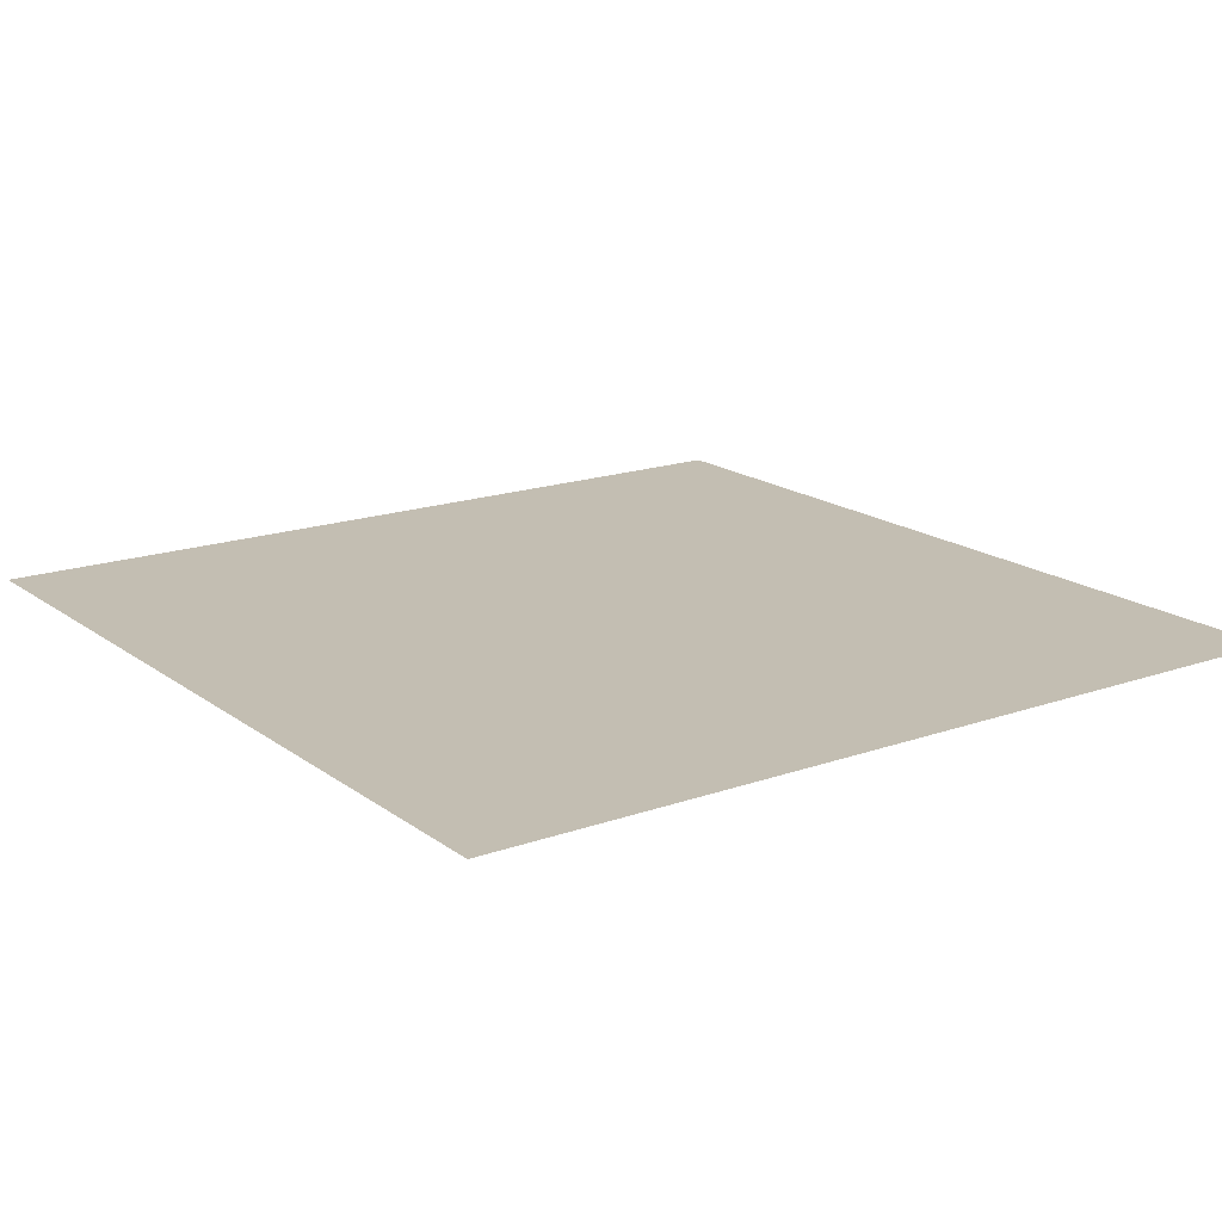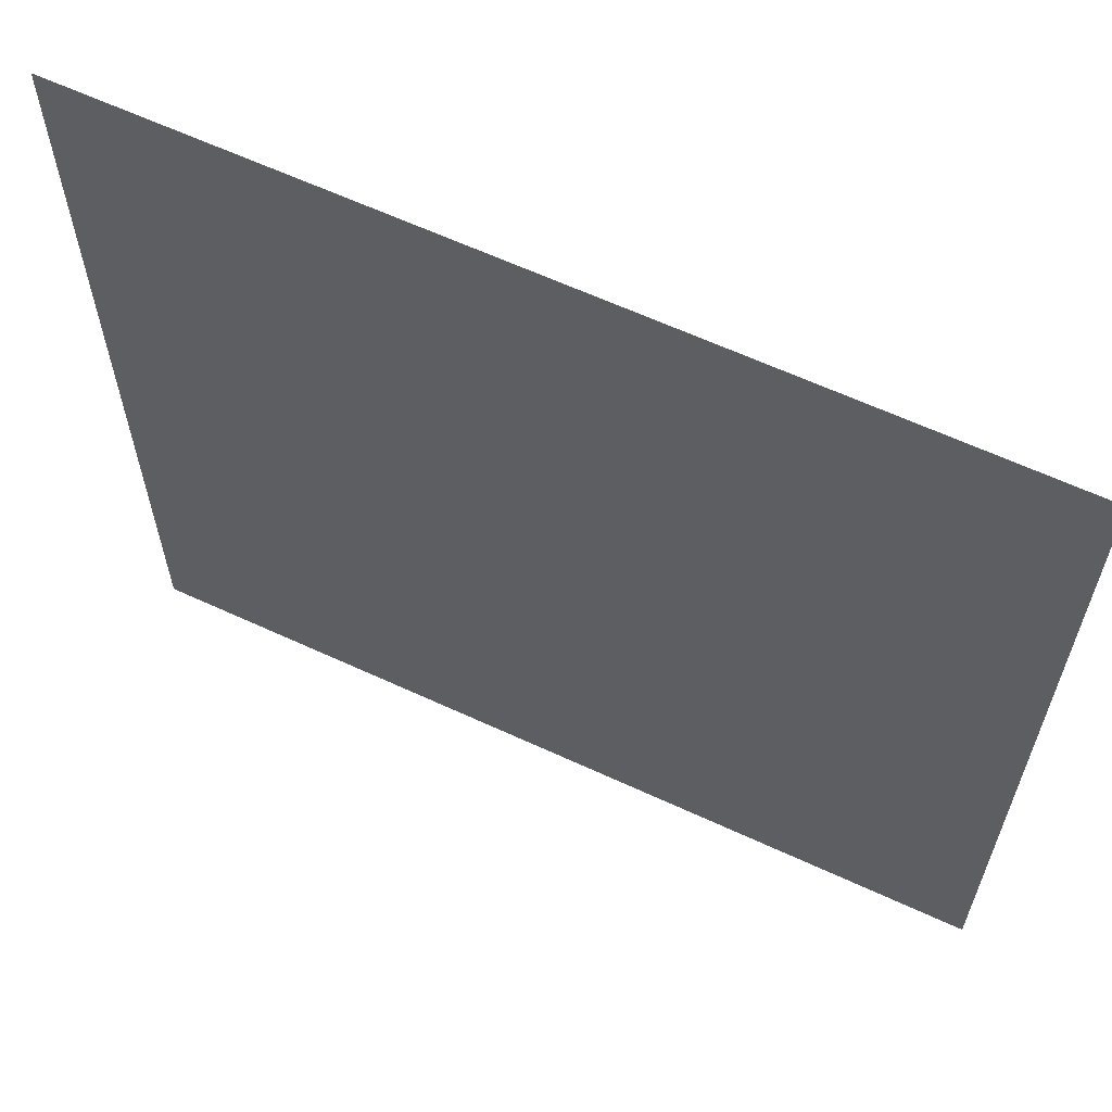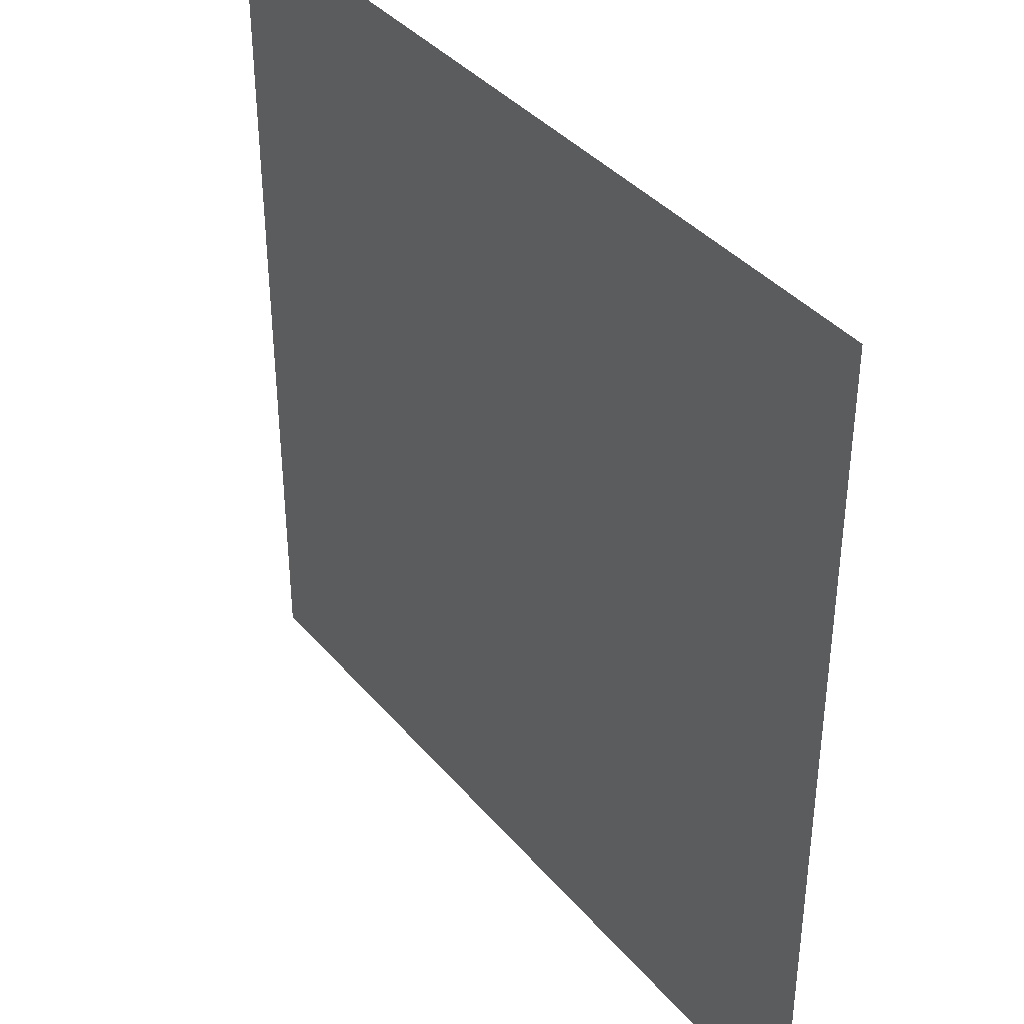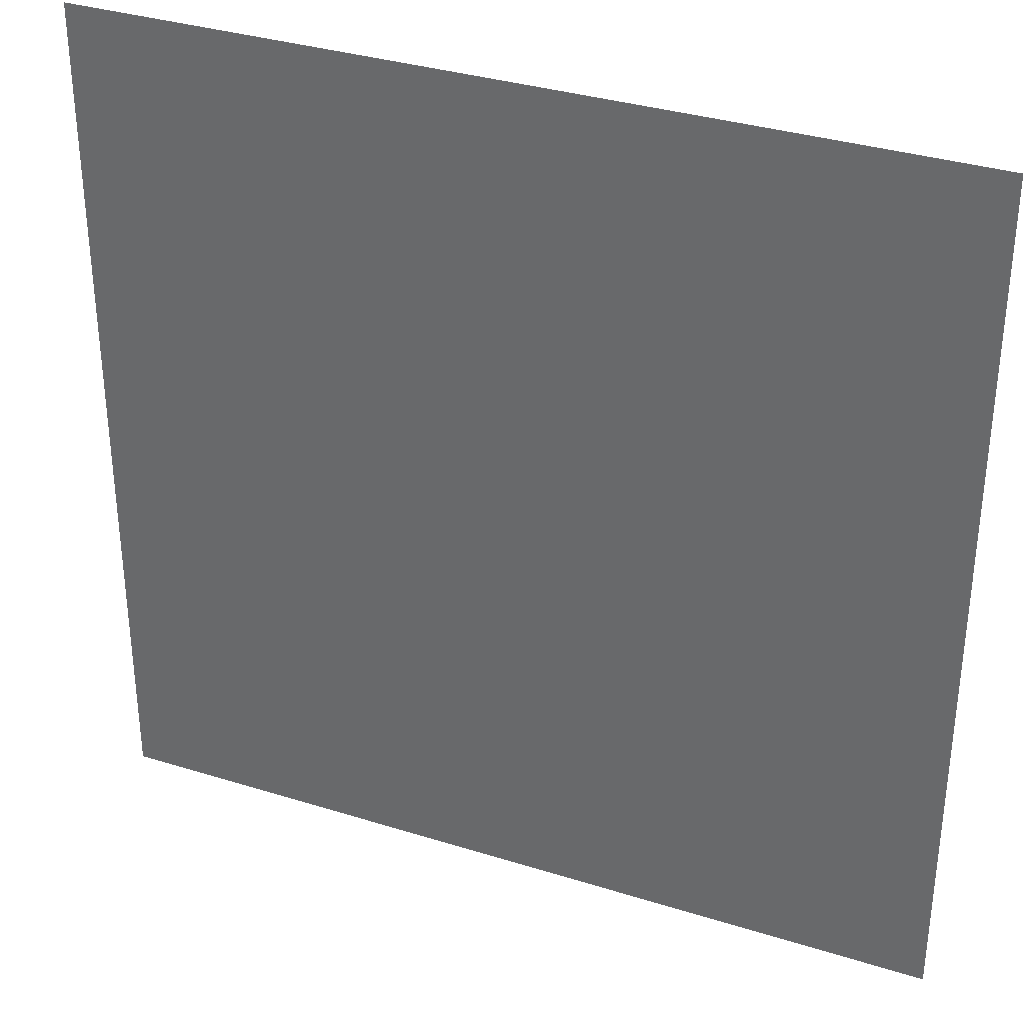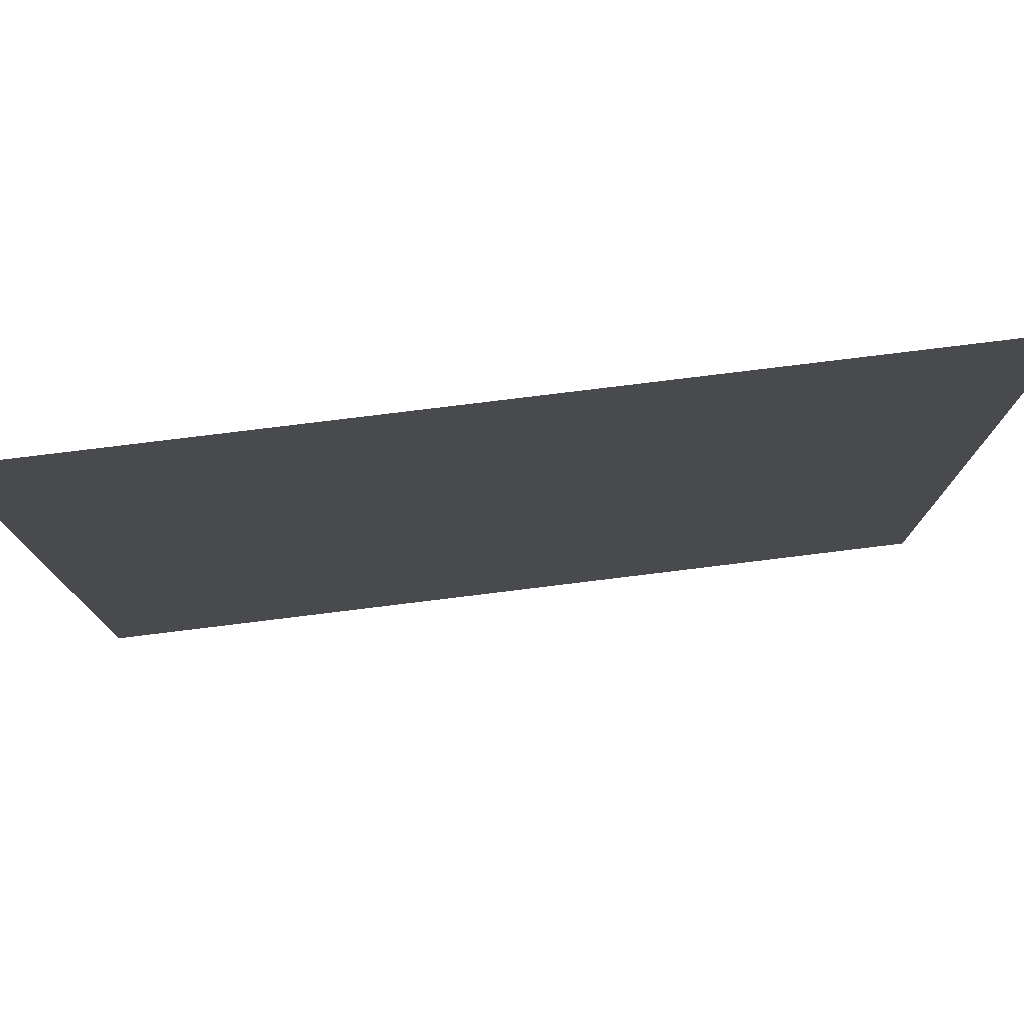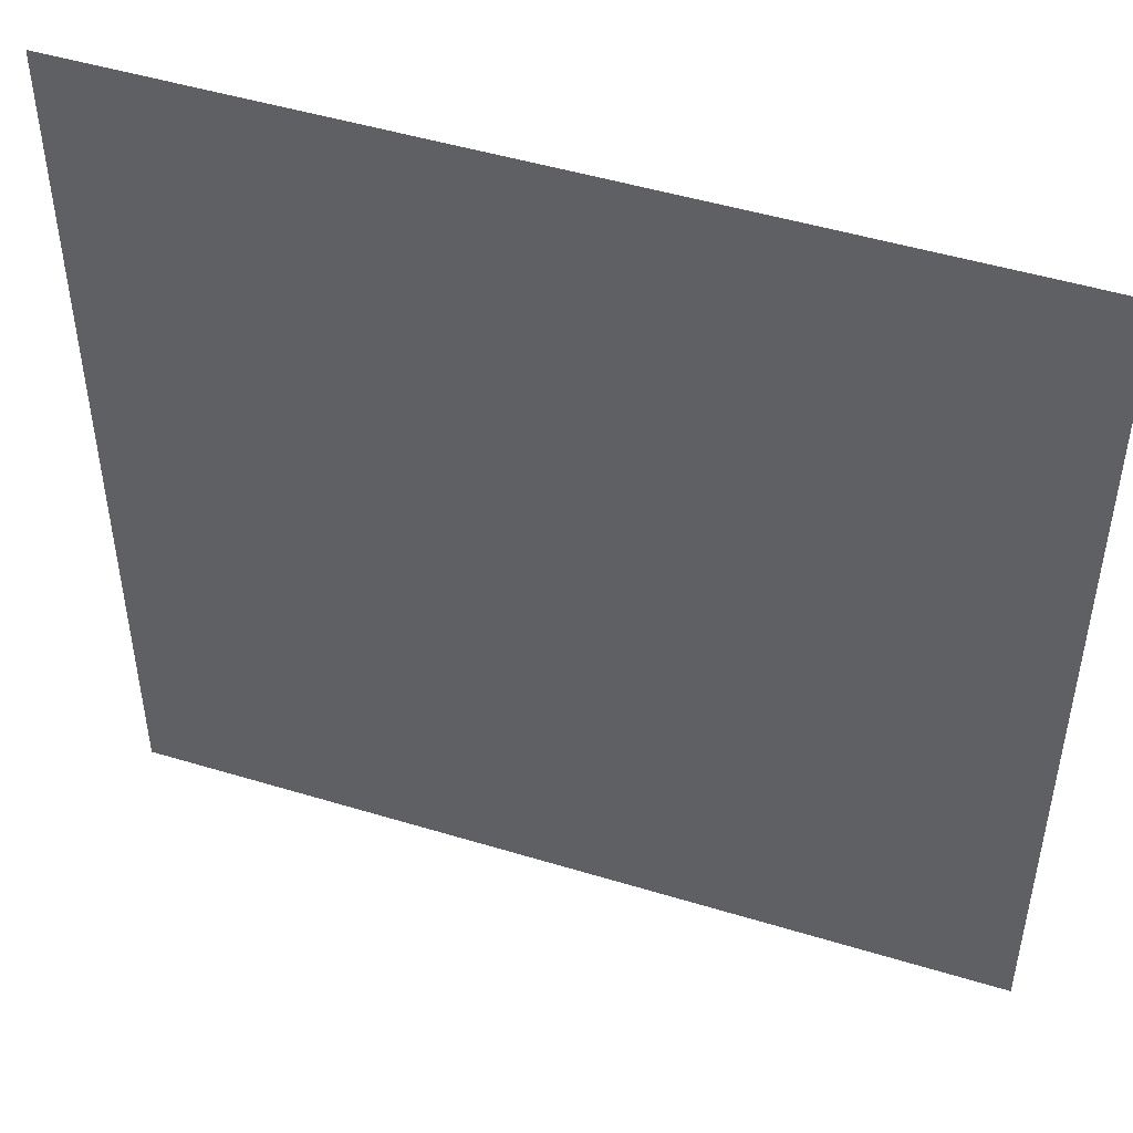
<metadata>
{"format":"obj","ext":"obj","renderer":"f3d","projection":"perspective","resolution":1024,"background":"white","views":[{"elev":17.4,"azim":144.8,"up":"+Y"},{"elev":62.9,"azim":-154.9,"up":"+Z"},{"elev":38.4,"azim":-125.4,"up":"+Z"},{"elev":34.1,"azim":23.0,"up":"+Z"},{"elev":78.5,"azim":173.0,"up":"+Z"},{"elev":48.4,"azim":-161.2,"up":"+Z"}]}
</metadata>
<code>
o THESIS_INK_MAIN.008
v 0.1719 1.047 0.07812
v 0.07812 1.047 0.07812
v 0.07812 1.047 0.1719
v 0.1719 1.047 0.1719
f 3 4 1 2

</code>
